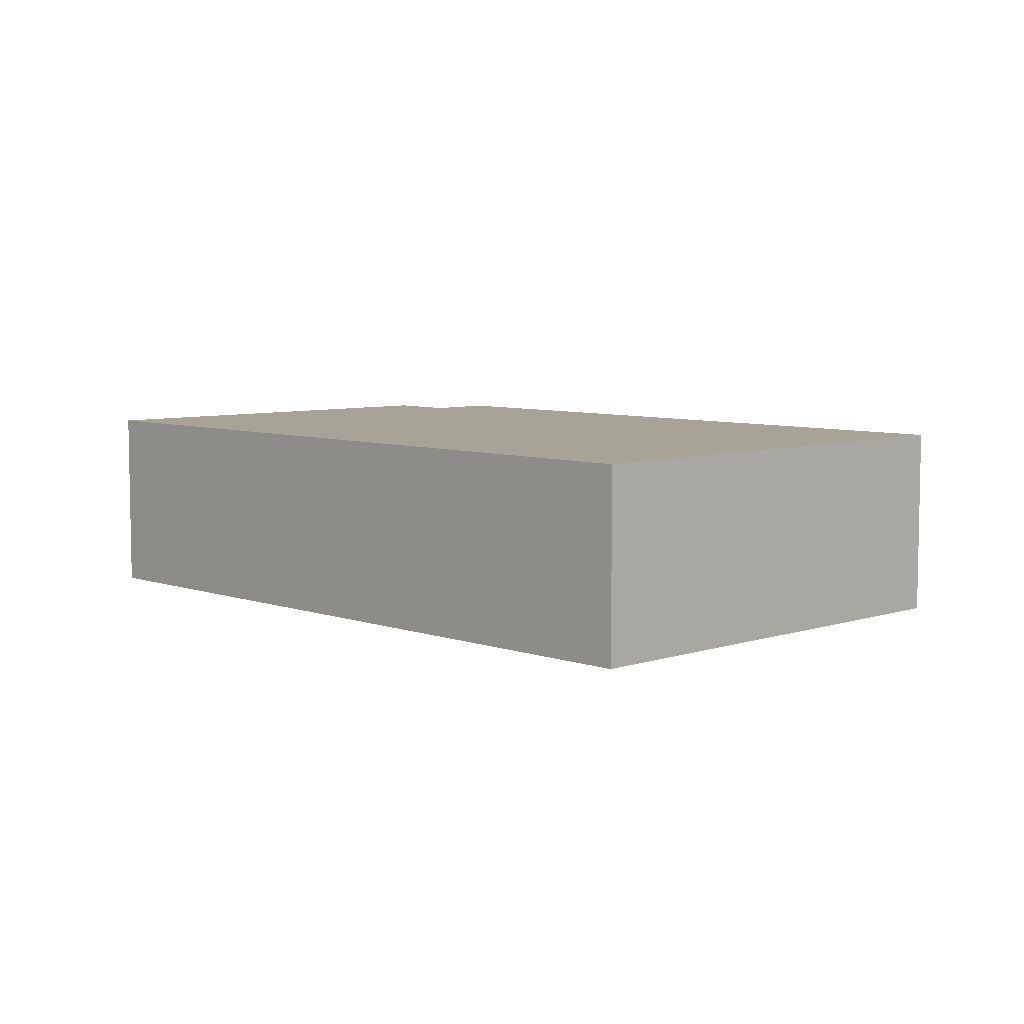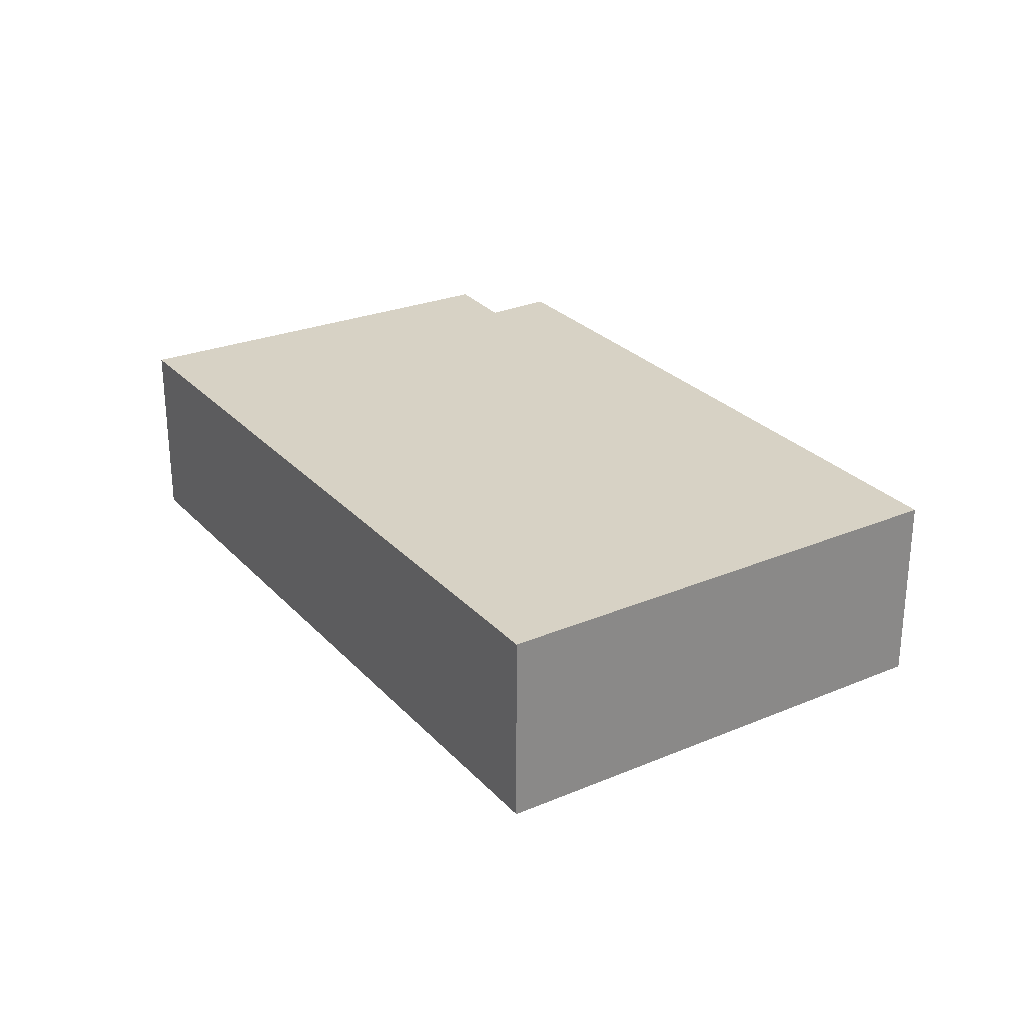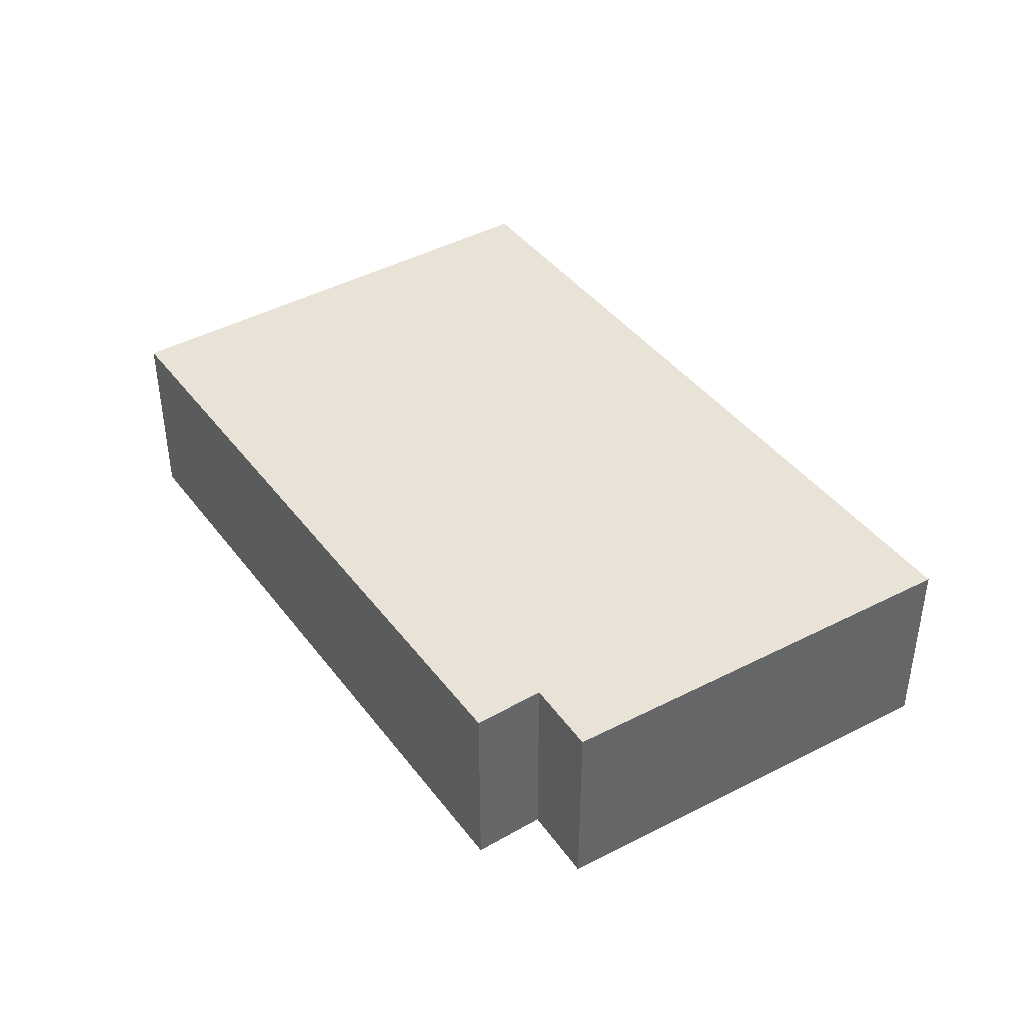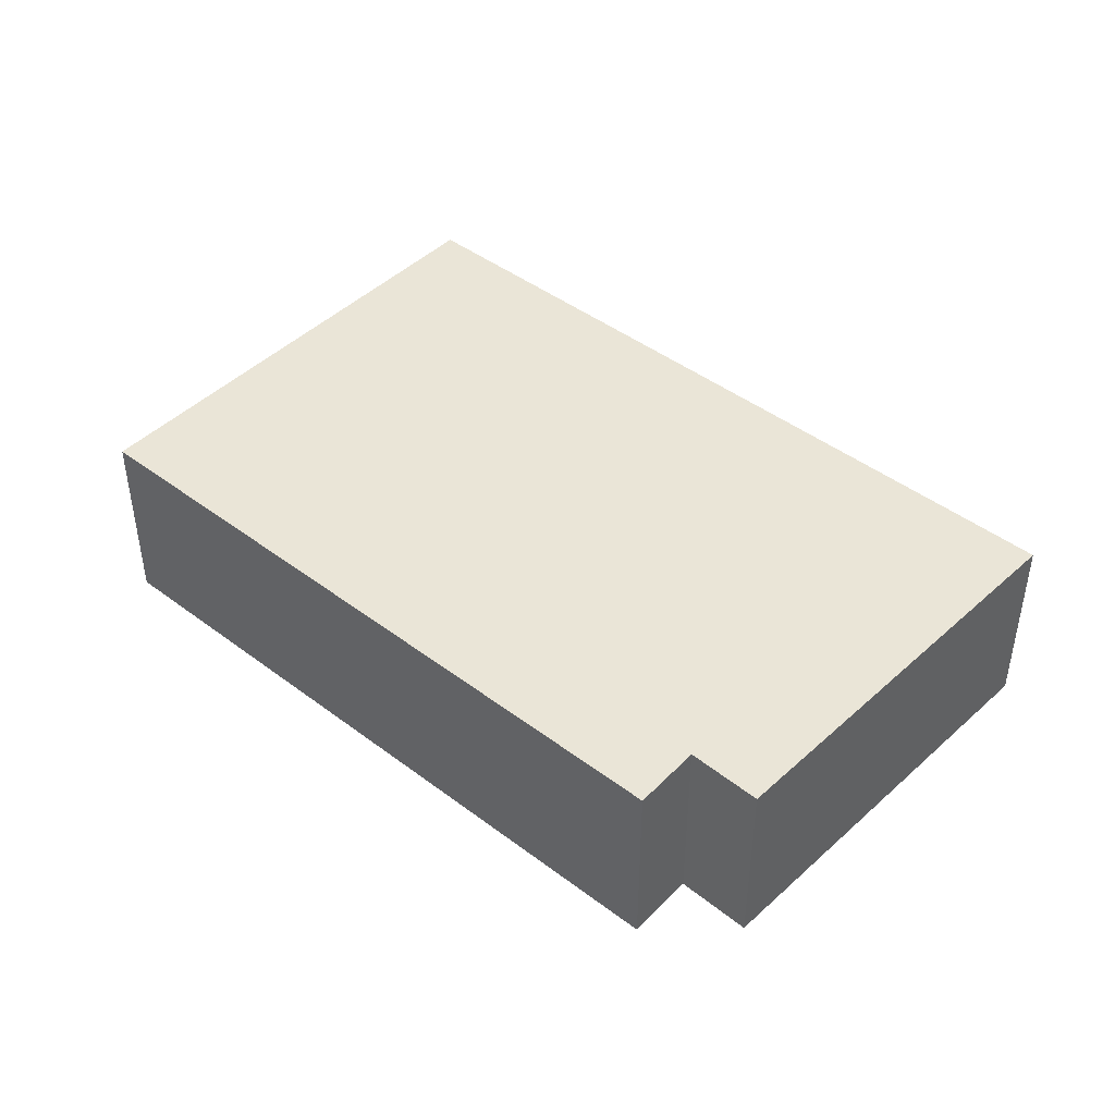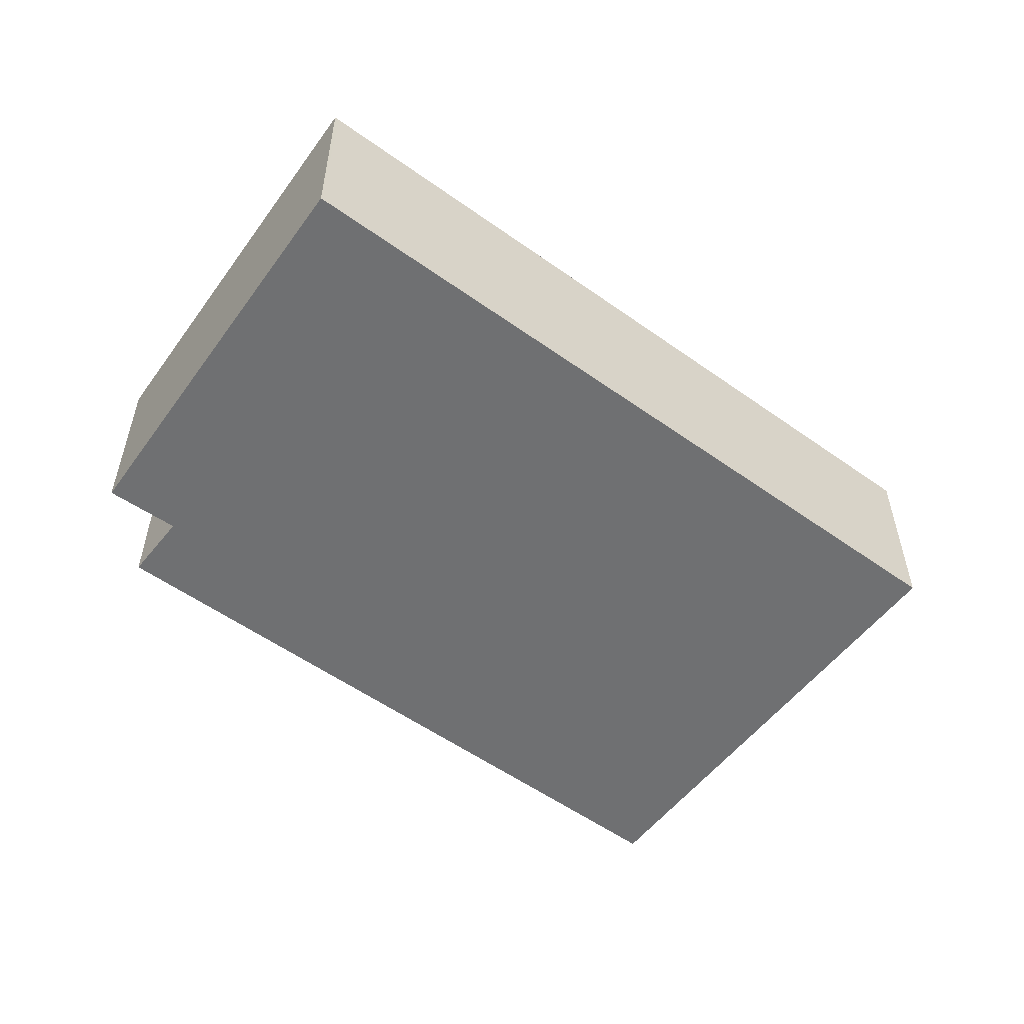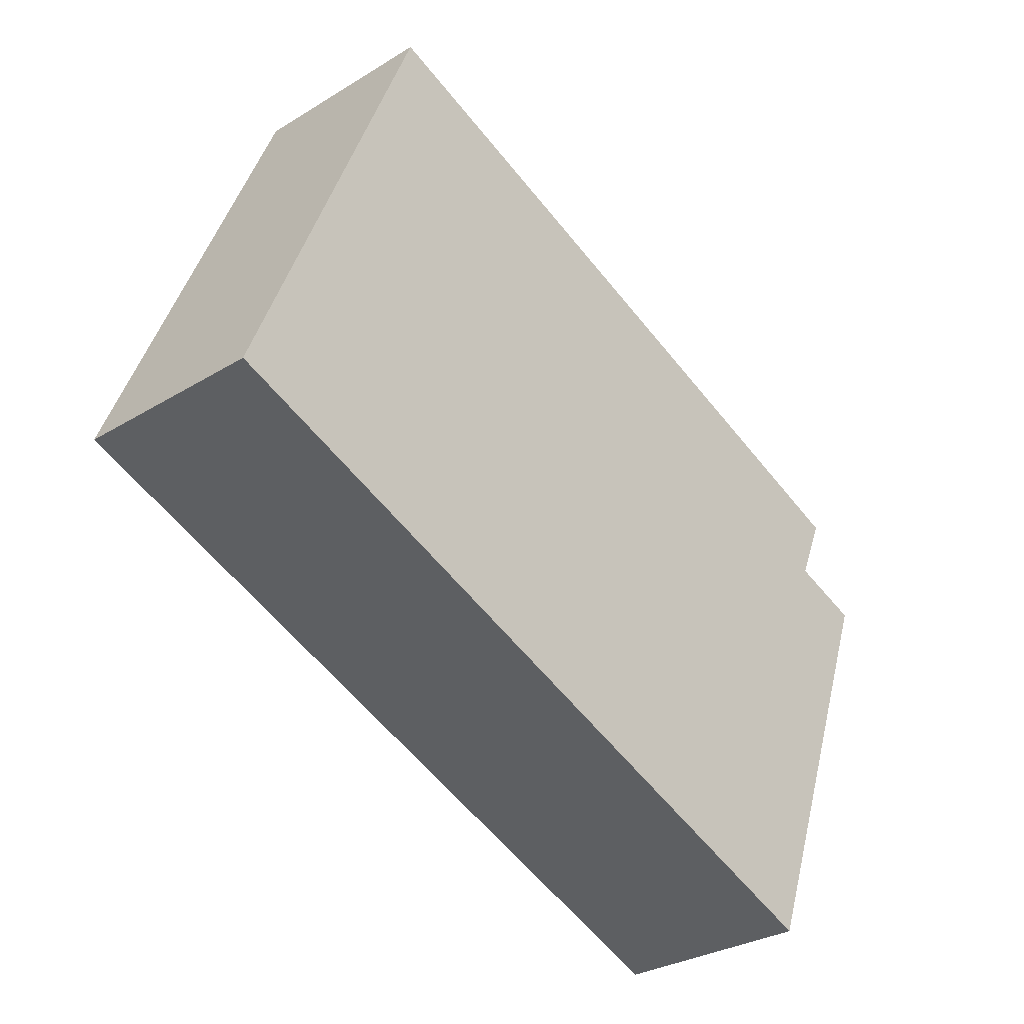
<metadata>
{"format":"obj","ext":"obj","renderer":"f3d","projection":"perspective","resolution":1024,"background":"white","views":[{"elev":6.7,"azim":-112.4,"up":"+Y"},{"elev":27.5,"azim":-101.1,"up":"+Y"},{"elev":41.6,"azim":78.2,"up":"+Y"},{"elev":44.3,"azim":63.3,"up":"+Y"},{"elev":-54.9,"azim":164.8,"up":"+Y"},{"elev":-30.3,"azim":-48.3,"up":"+Z"}]}
</metadata>
<code>
v  8.539 2.233 -3.422
v  9.224 2.233 -1.714
v  8.598 2.233 -3.446
v  0 2.233 1.367e-16
v  10.29 2.233 1.238
v  9.456 2.233 1.545
v  9.778 2.233 2.307
v  2.151 2.233 5.364
v  2.151 -3.284e-16 5.364
v  9.778 -1.413e-16 2.307
v  9.456 -9.46e-17 1.545
v  10.29 -7.581e-17 1.238
v  9.224 1.05e-16 -1.714
v  8.598 2.11e-16 -3.446
v  0 0 0
v  8.539 2.095e-16 -3.422
g defaultobject
f 1 2 3
f 2 1 4
f 2 4 5
f 5 4 6
f 6 4 7
f 7 4 8
f 9 7 8
f 7 9 10
f 11 5 6
f 5 11 12
f 10 6 7
f 6 10 11
f 12 2 5
f 2 12 13
f 2 13 3
f 3 13 14
f 14 1 3
f 1 14 4
f 4 14 15
f 15 14 16
f 15 8 4
f 8 15 9
f 9 11 10
f 11 9 13
f 13 9 14
f 14 9 16
f 16 9 15
f 13 12 11

</code>
